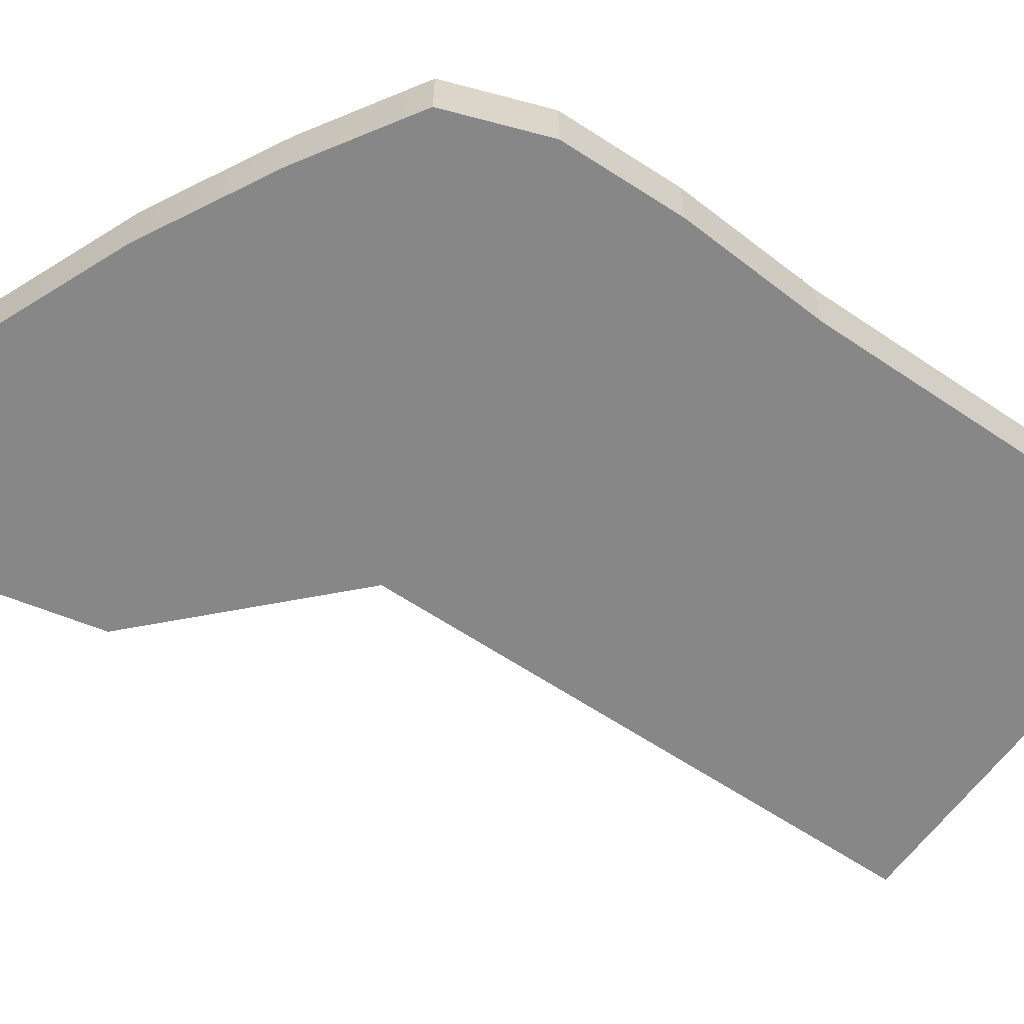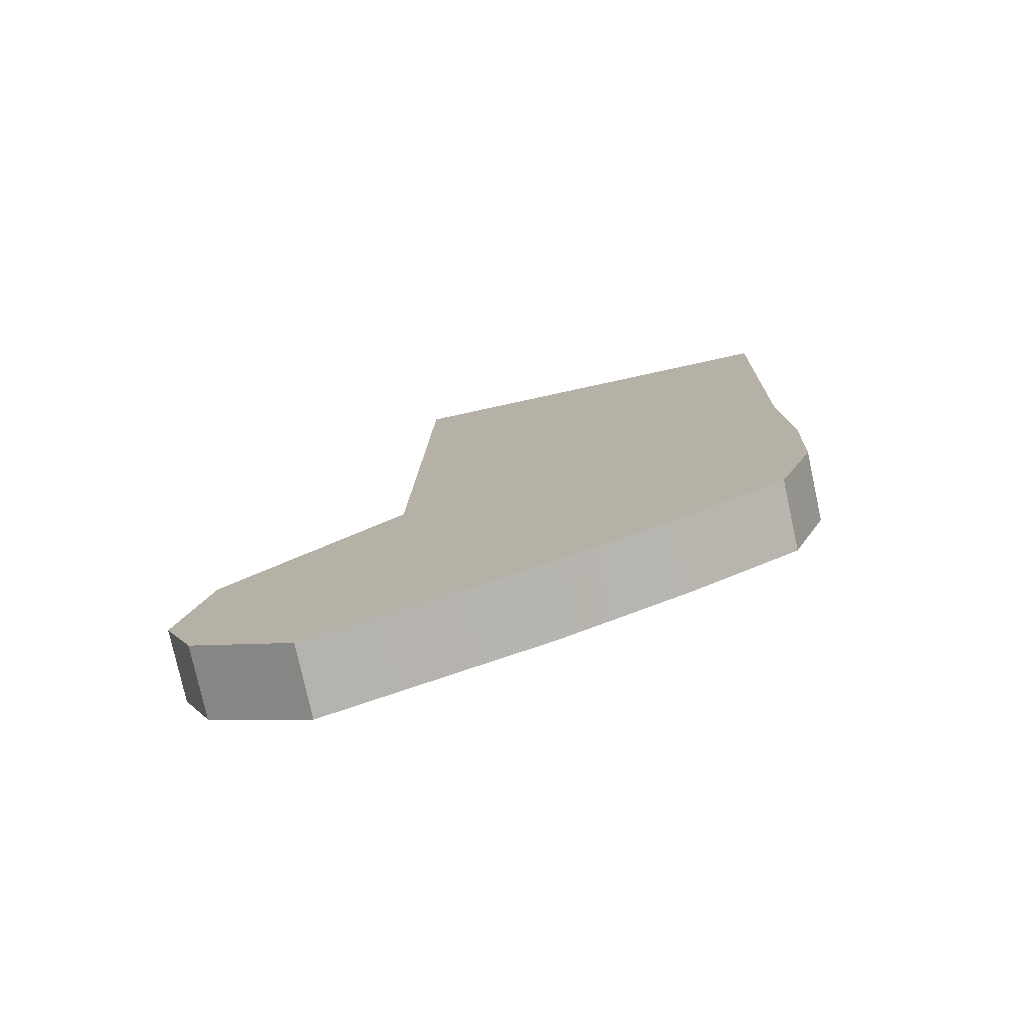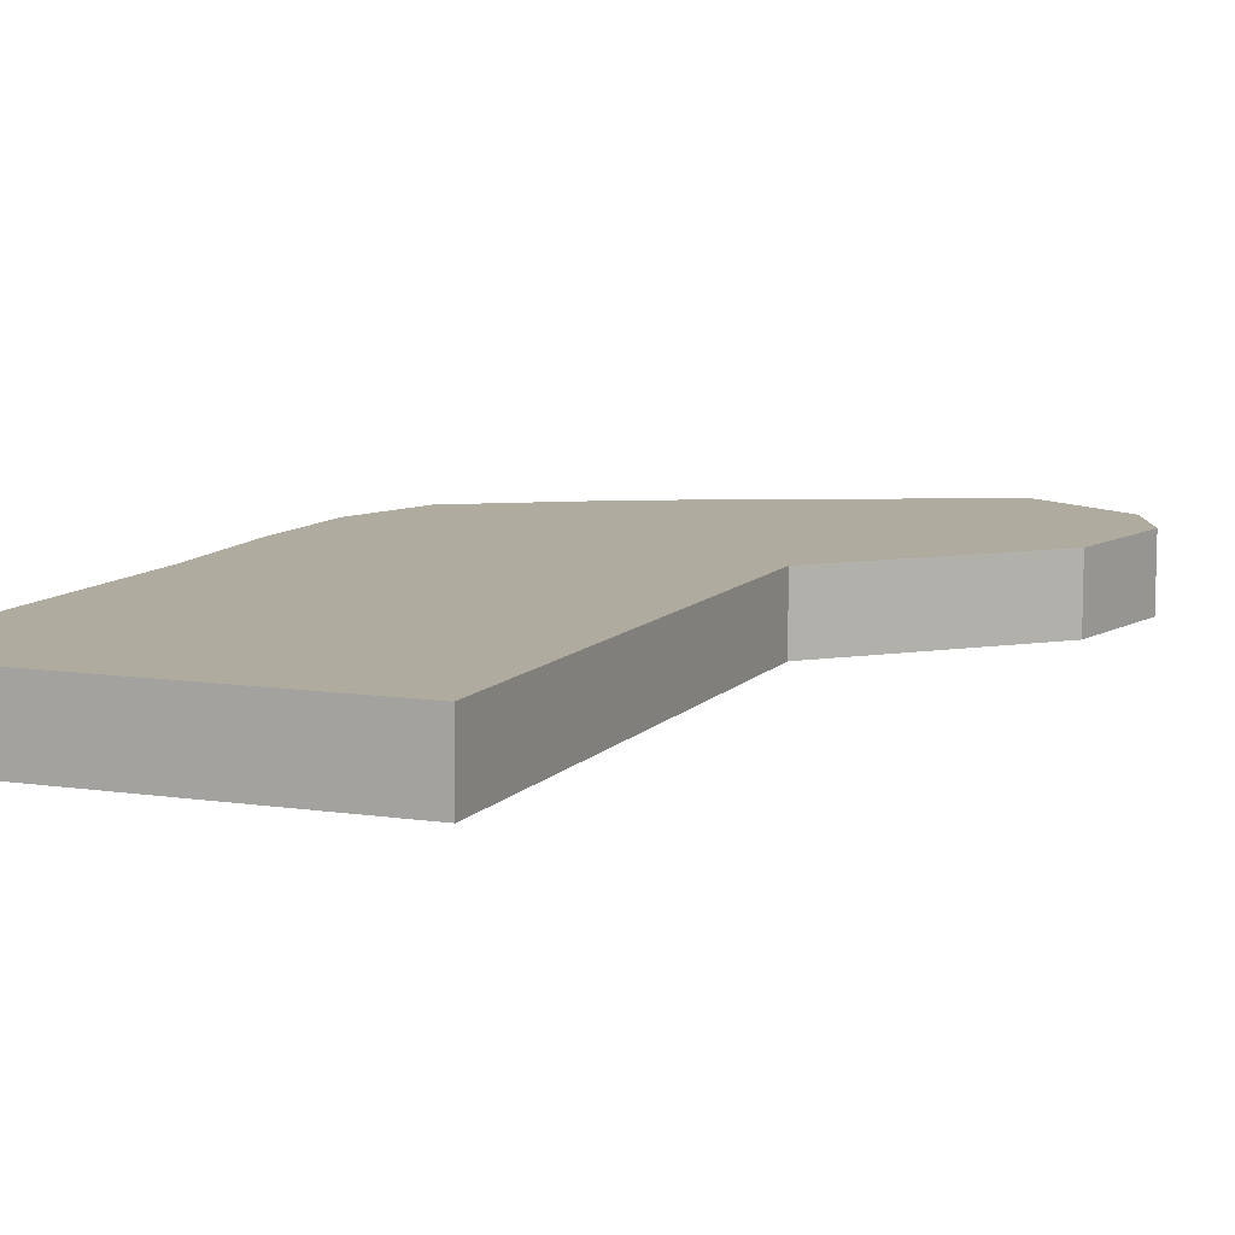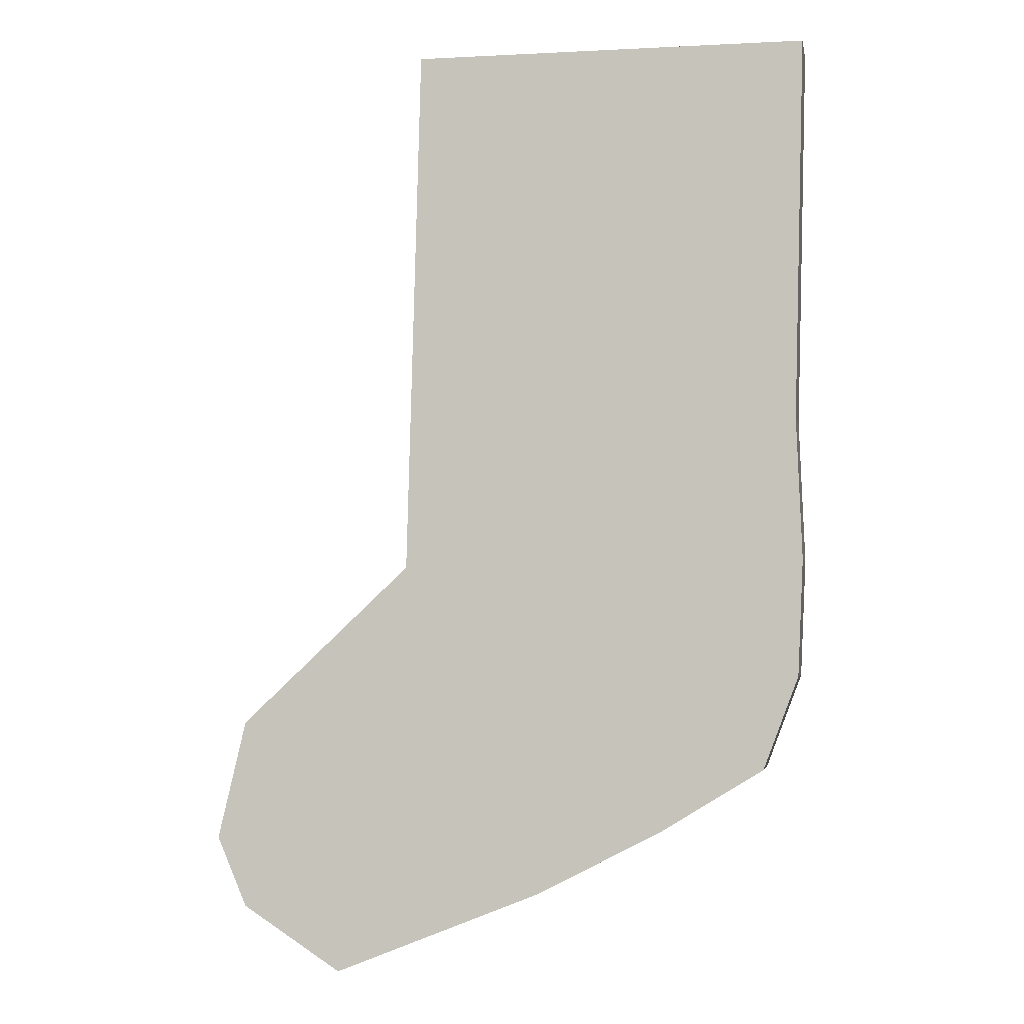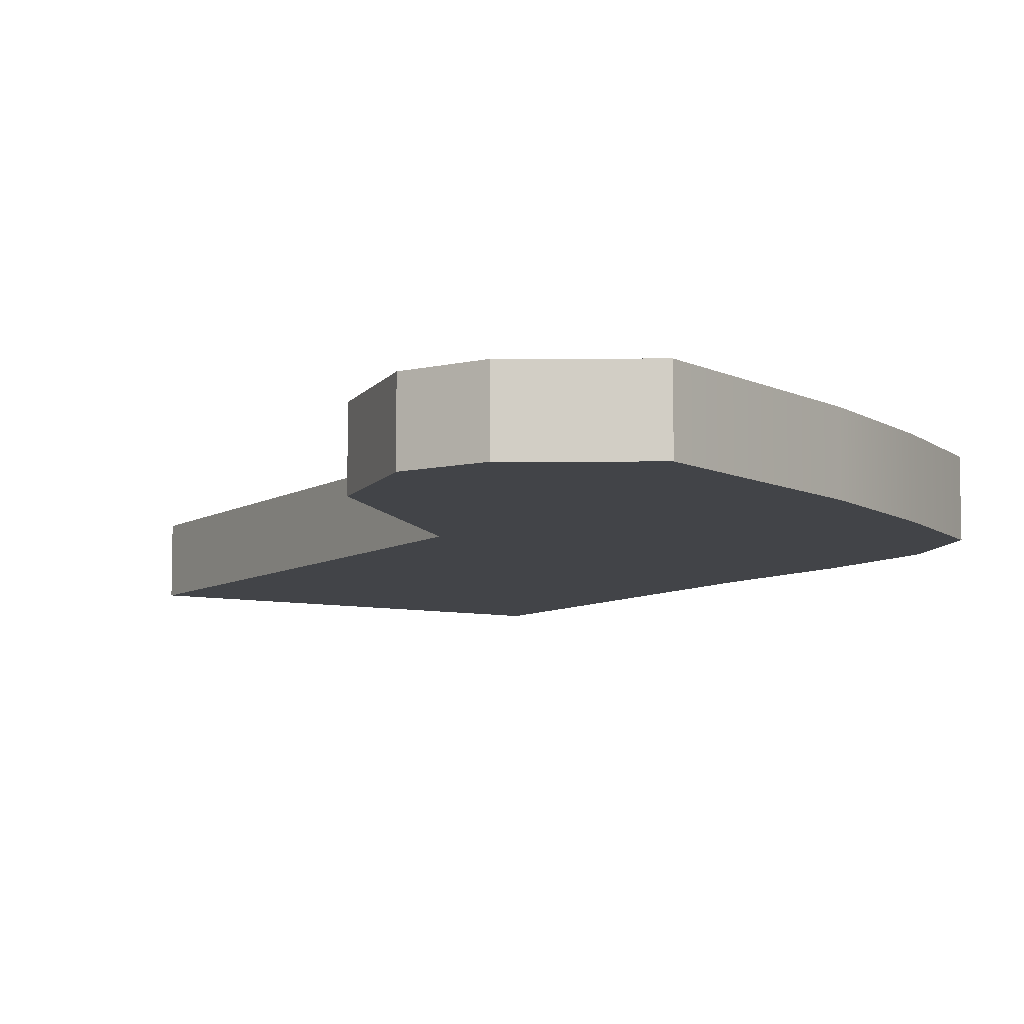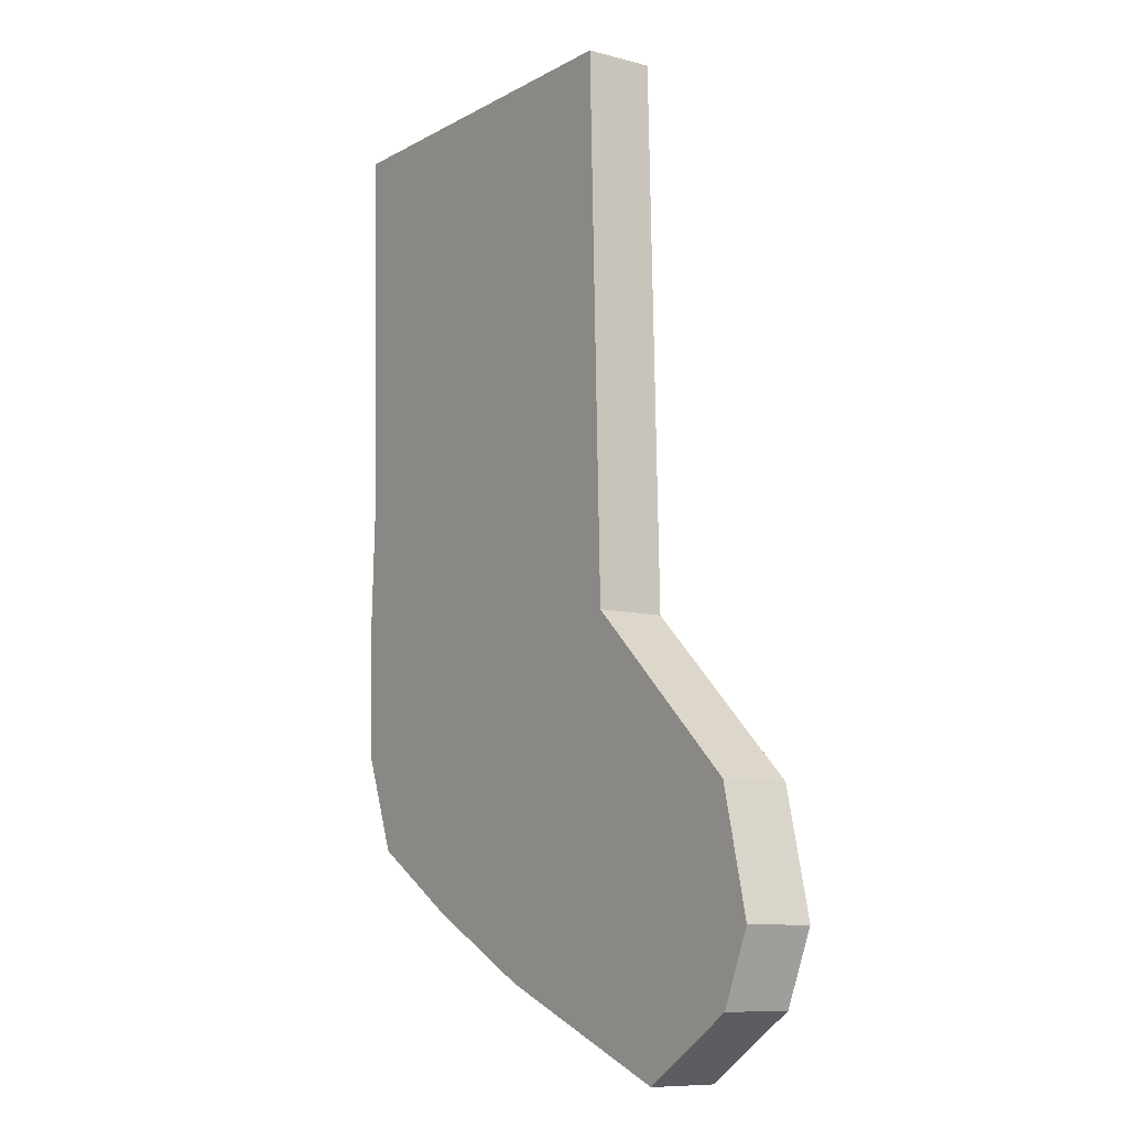
<metadata>
{"format":"obj","ext":"obj","renderer":"f3d","projection":"perspective","resolution":1024,"background":"white","views":[{"elev":-62.3,"azim":54.2,"up":"+Z"},{"elev":-77.4,"azim":12.3,"up":"+Y"},{"elev":9.6,"azim":-158.6,"up":"+Z"},{"elev":-3.1,"azim":10.2,"up":"+Y"},{"elev":-7.7,"azim":-32.3,"up":"+Z"},{"elev":-9.2,"azim":-125.1,"up":"+Y"}]}
</metadata>
<code>
g default
v -1.577 11.04 0.656
v -1.738 5.192 0.656
v -3.623 3.422 0.656
v -2.515 0.6294 0.656
v -0.2316 1.544 0.656
v 2.283 2.95 0.656
v 2.664 6.82 0.656
v 2.768 11.04 0.656
v -3.61 1.341 0.656
v -0.6188 2.761 0.656
v 2.671 3.975 0.656
v -3.935 2.113 0.656
v -0.9083 3.604 0.656
v 2.728 5.262 0.656
v -1.577 11.04 1.4
v -1.738 5.192 1.4
v 2.664 6.82 1.4
v 2.768 11.04 1.4
v -3.623 3.422 1.4
v -3.935 2.113 1.4
v -0.9083 3.604 1.4
v 2.728 5.262 1.4
v -3.61 1.341 1.4
v -0.6188 2.761 1.4
v -2.515 0.6294 1.4
v -0.2316 1.544 1.4
v 2.283 2.95 1.4
v 2.671 3.975 1.4
v 0.6253 5.924 1.4
v 0.4837 11.04 1.4
v 0.4837 11.04 0.656
v 0.6253 5.924 0.656
v 0.7973 4.442 0.656
v 0.9225 3.556 0.656
v 1.135 2.249 0.656
v 1.135 2.249 1.4
v 0.9225 3.556 1.4
v 0.7973 4.442 1.4
g MDL_Boot4
f 30 15 16 29
f 16 19 20 21
f 21 38 29 16
f 24 23 25 26
f 26 36 37 24
f 21 20 23 24
f 24 37 38 21
f 1 31 32 2
f 2 13 12 3
f 13 2 32 33
f 10 5 4 9
f 5 10 34 35
f 13 10 9 12
f 10 13 33 34
f 16 15 1 2
f 8 18 17 7
f 31 1 15 30
f 2 3 19 16
f 3 12 20 19
f 14 7 17 22
f 9 4 25 23
f 4 5 26 25
f 5 35 36 26
f 6 11 28 27
f 12 9 23 20
f 11 14 22 28
f 18 30 29 17
f 8 31 30 18
f 31 8 7 32
f 33 32 7 14
f 34 33 14 11
f 35 34 11 6
f 36 35 6 27
f 37 36 27 28
f 38 37 28 22
f 29 38 22 17

</code>
